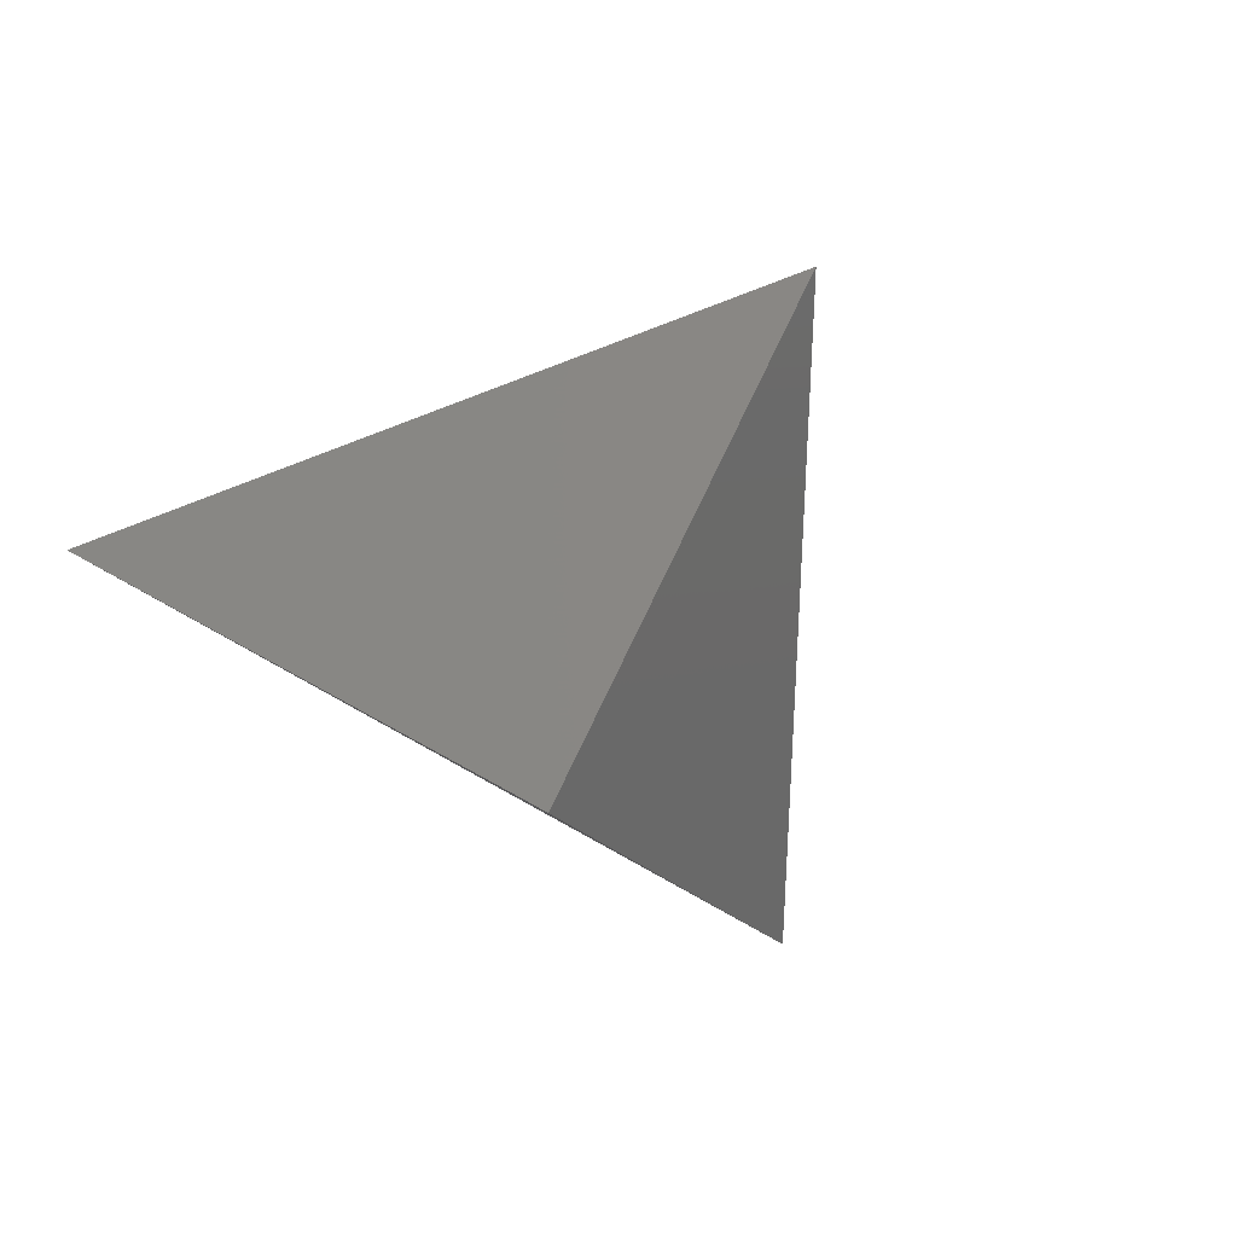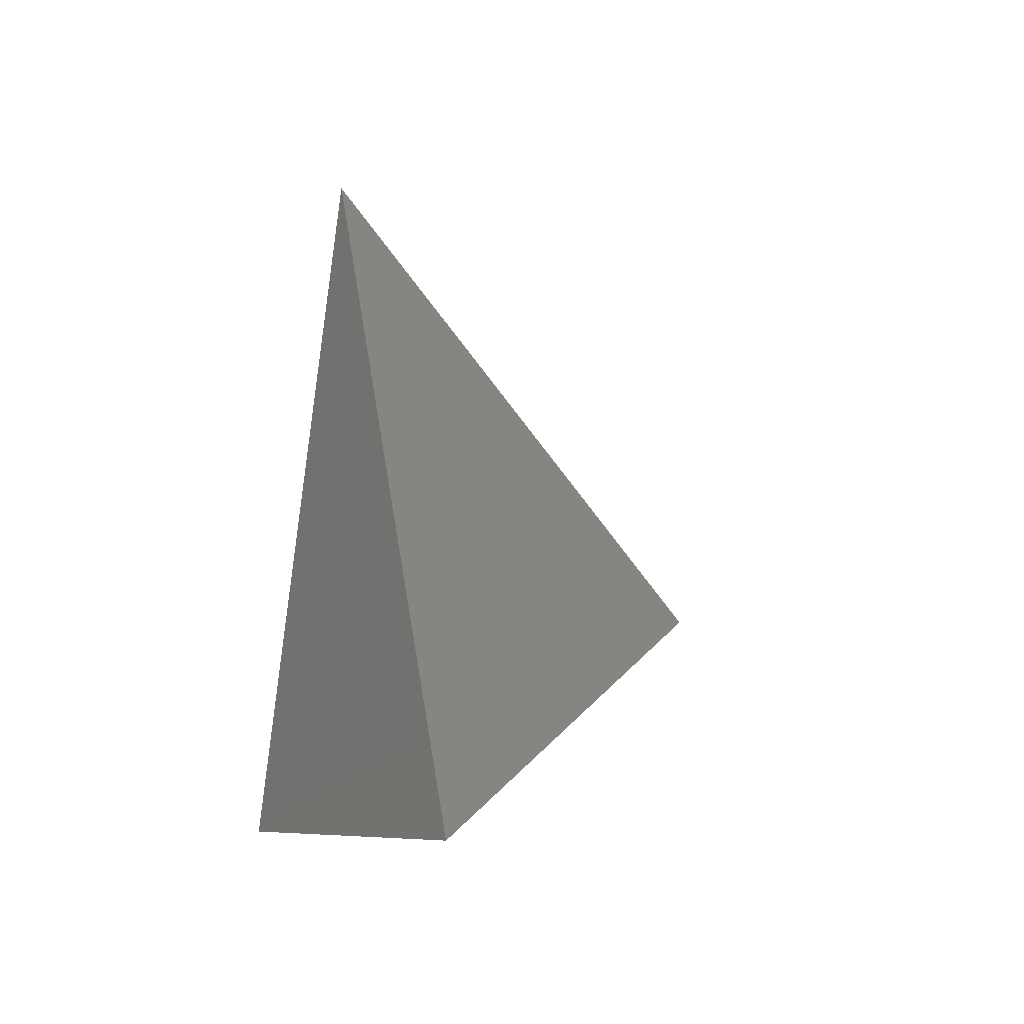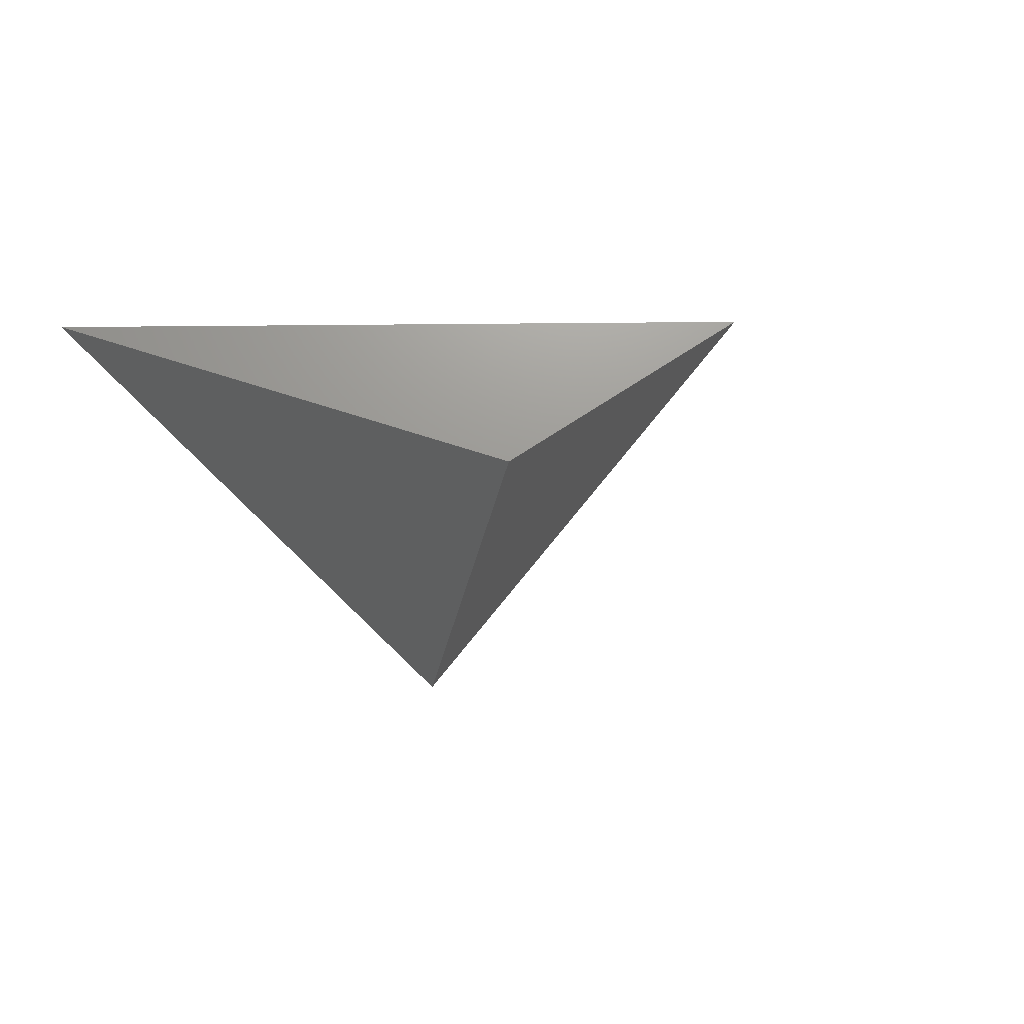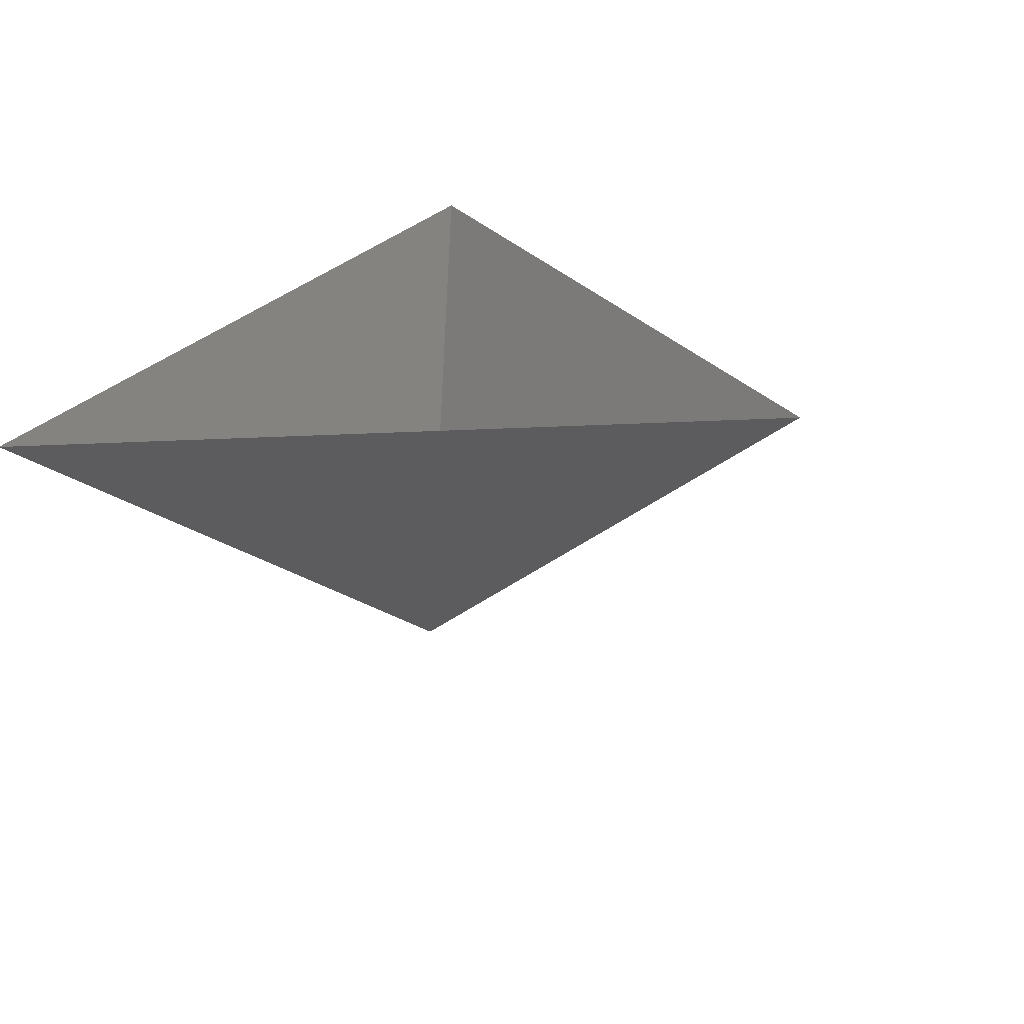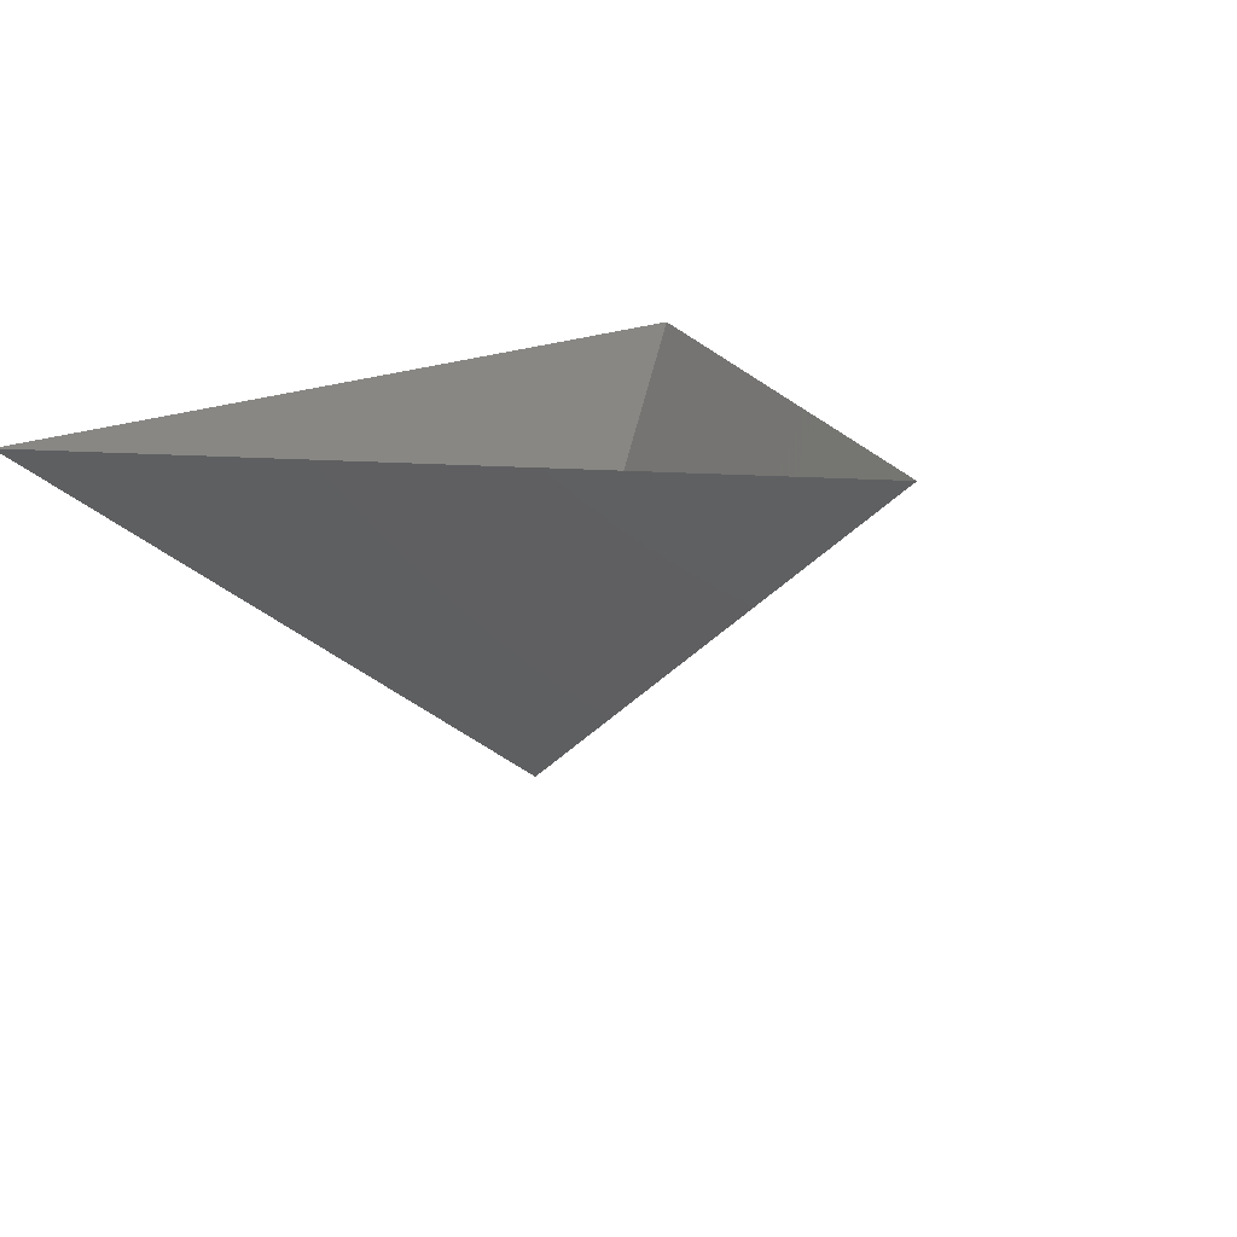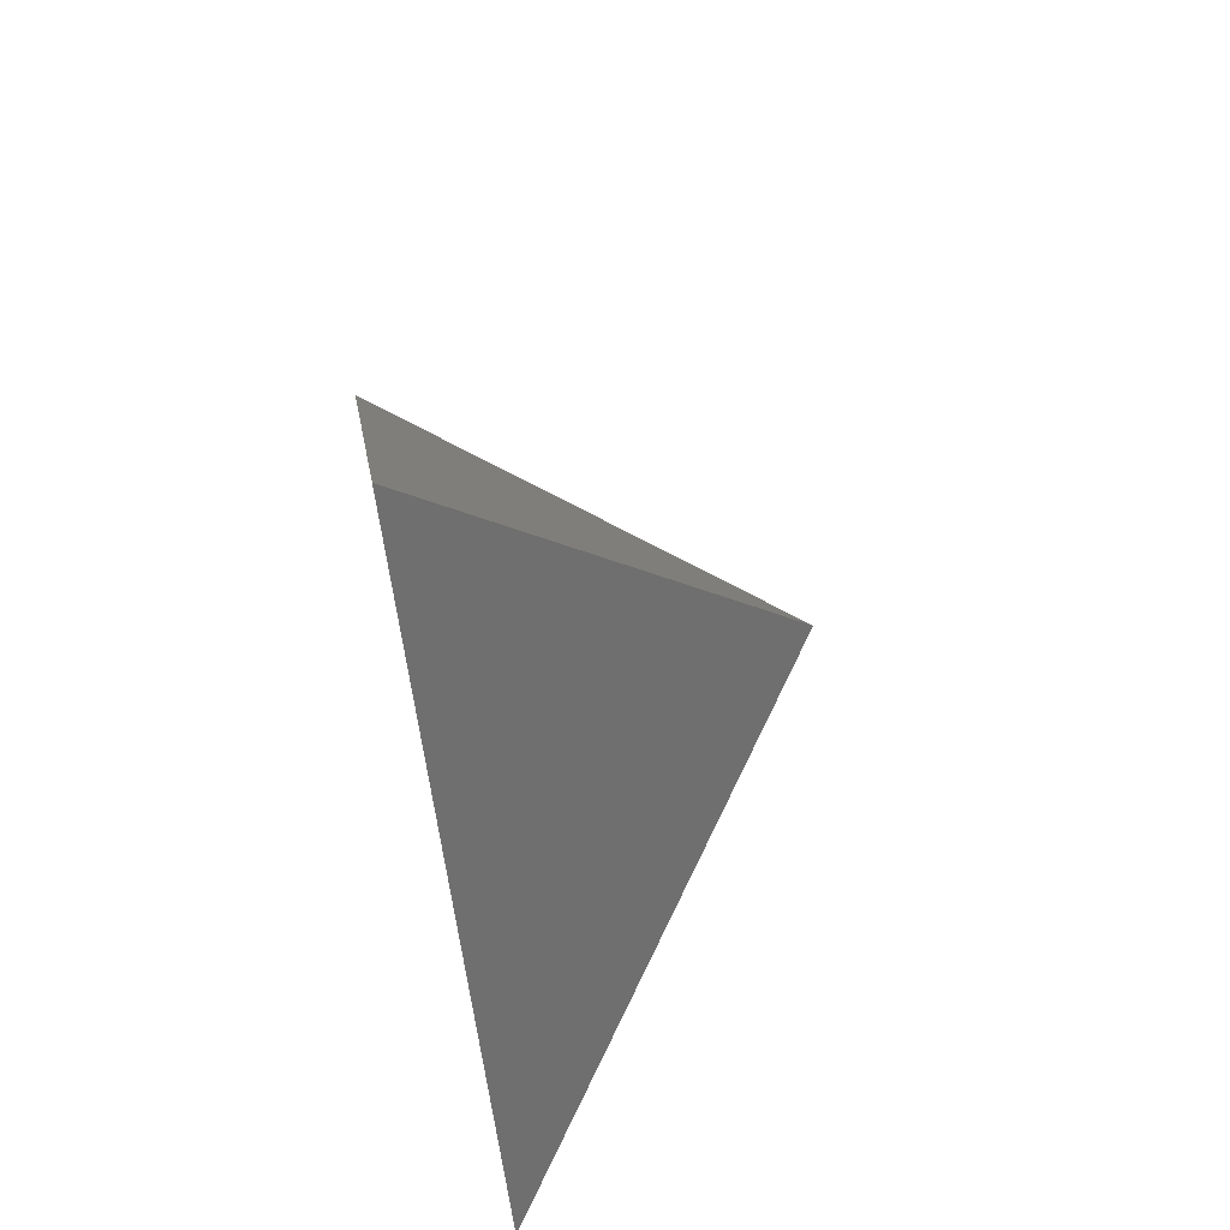
<metadata>
{"format":"stl","ext":"stl","renderer":"f3d","projection":"perspective","resolution":1024,"background":"white","views":[{"elev":-59.9,"azim":146.0,"up":"+Z"},{"elev":-7.9,"azim":73.7,"up":"+Y"},{"elev":14.3,"azim":53.4,"up":"+Z"},{"elev":26.2,"azim":118.5,"up":"+Z"},{"elev":16.6,"azim":132.5,"up":"+Z"},{"elev":66.4,"azim":78.2,"up":"+Y"}]}
</metadata>
<code>
# stl→obj: 4 verts, 3 faces
v -5 -17 23.78
v 7 -17 23.78
v 1 -14 18.78
v 1 -8 23.78
f 1 2 3
f 2 4 3
f 4 1 3

</code>
